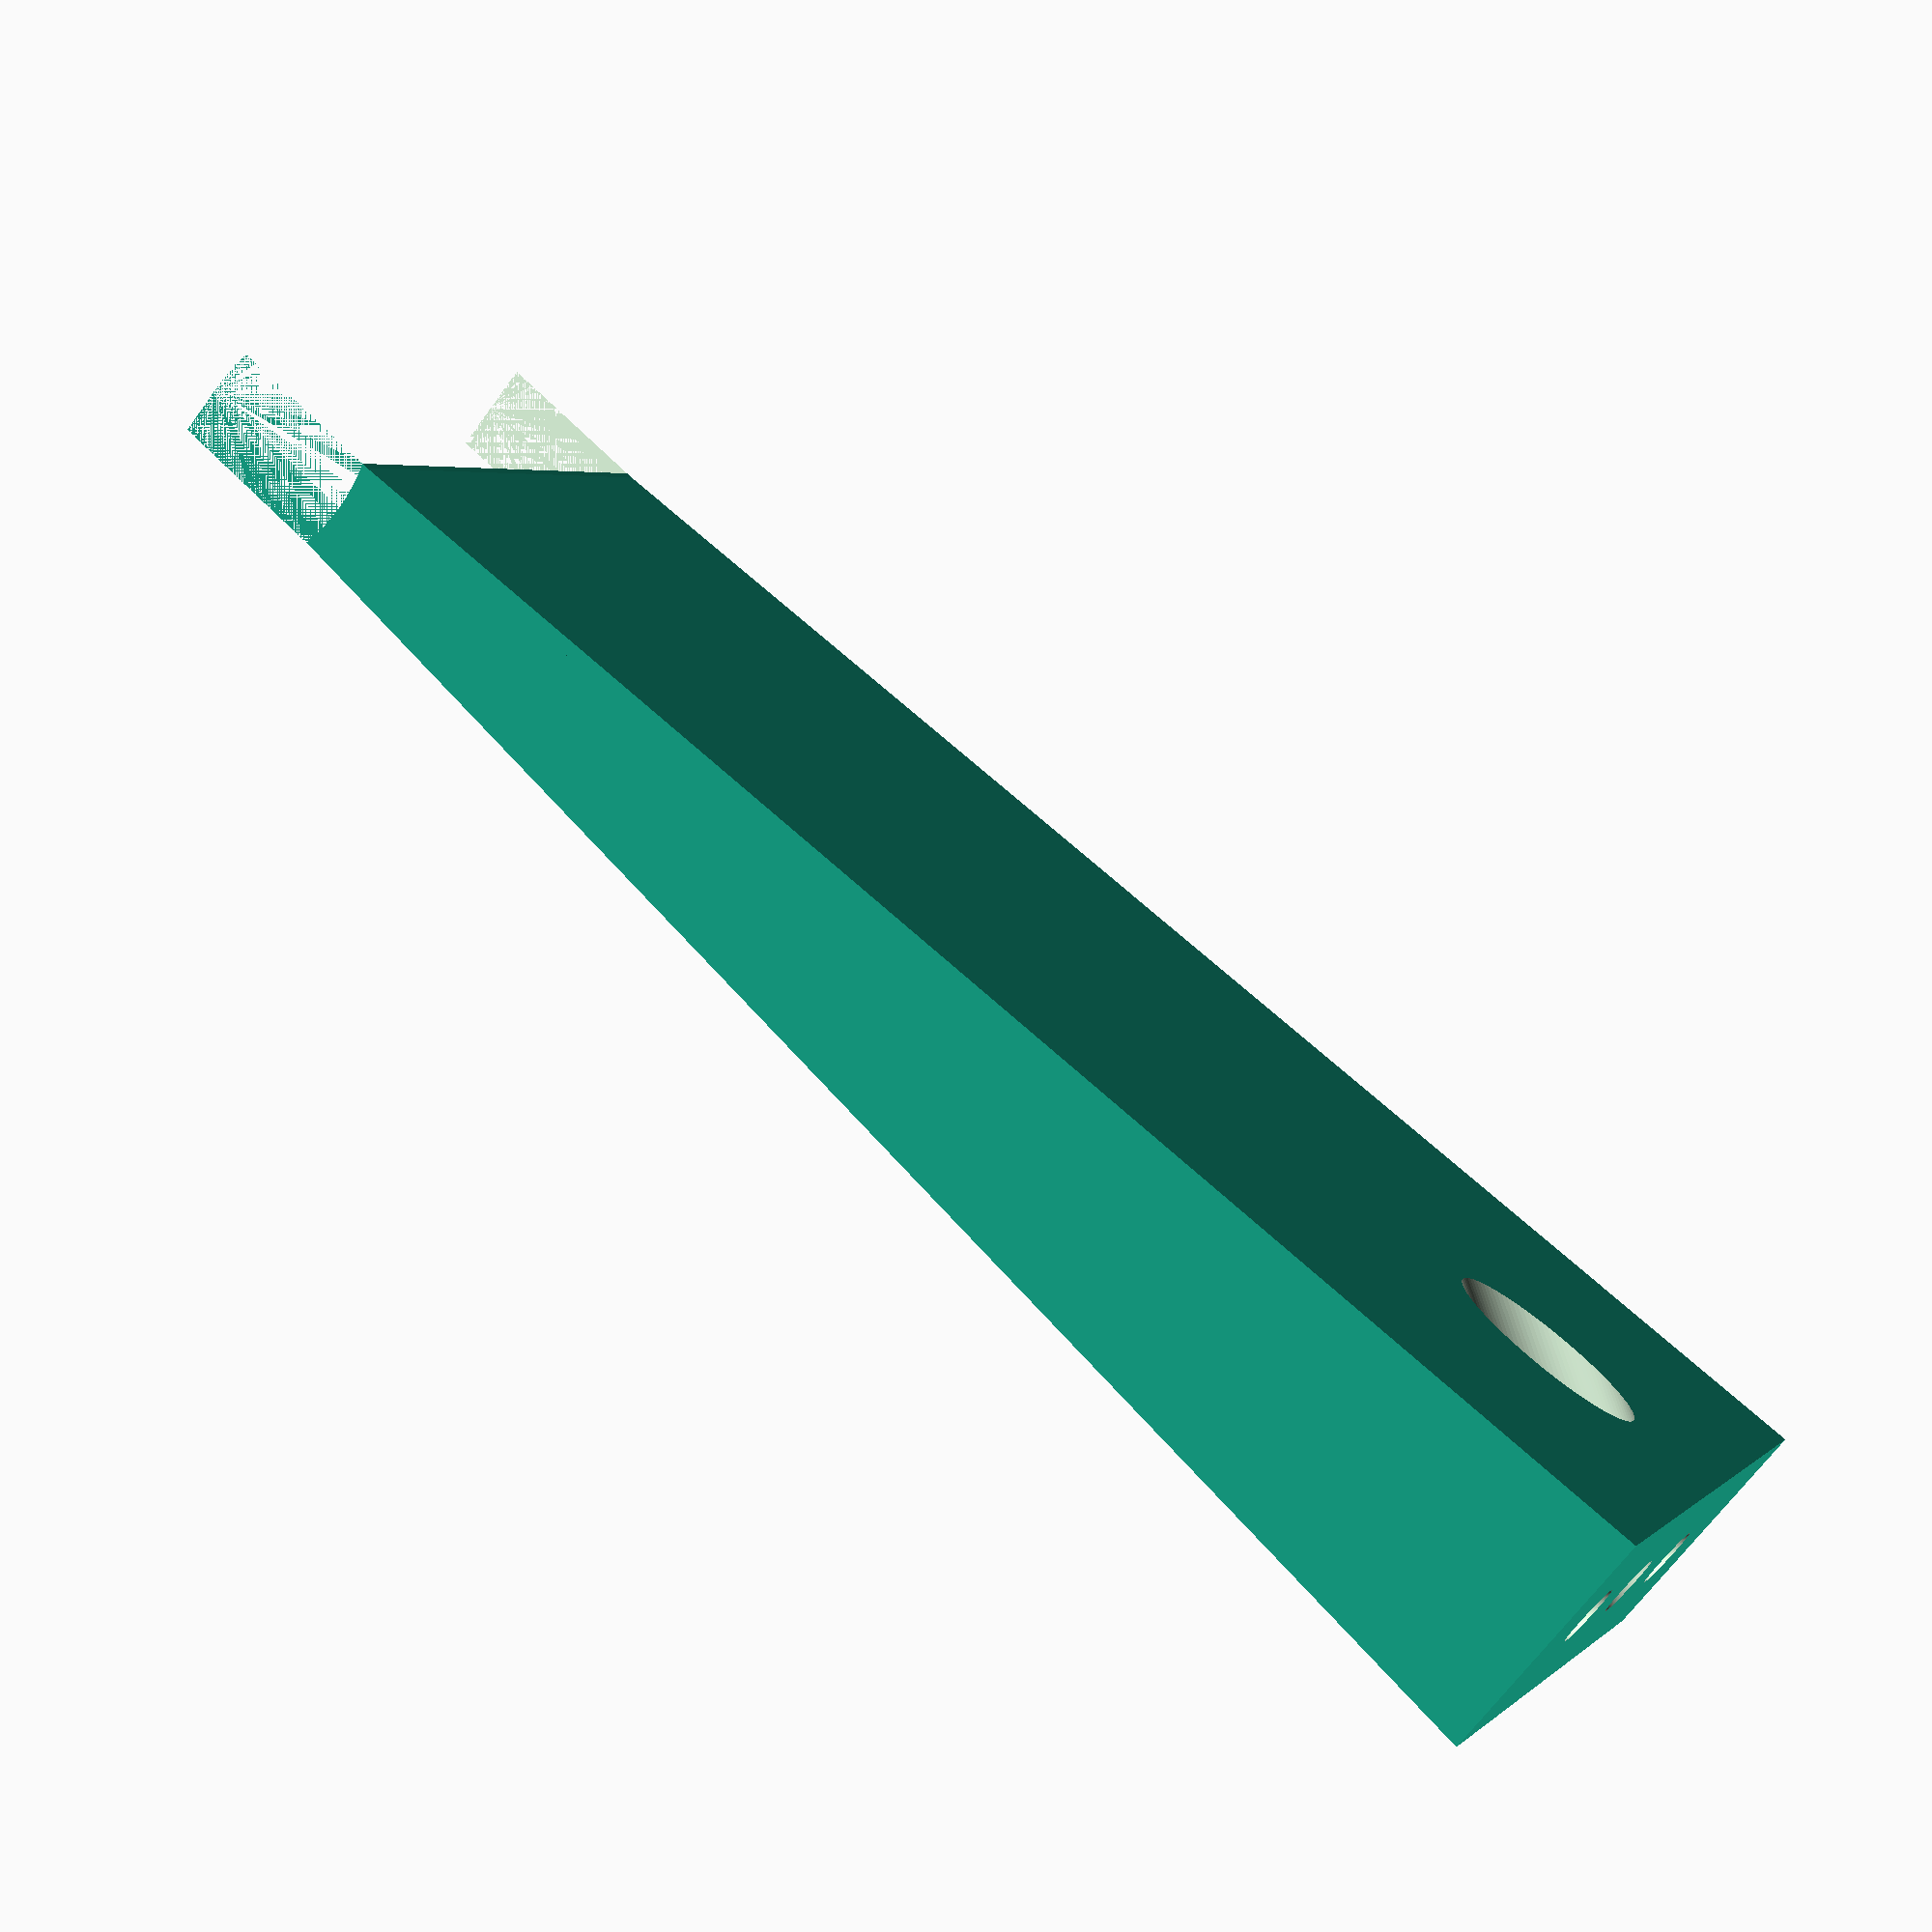
<openscad>
/* [Dimensions] */

// measured distance from the base to the bottom of the tube (mm)
height = 112; 

// width of the support at the base (mm)
width = 40;

// thickness of the support at the top where it connects to the rail (mm)
depth = 7; 

// thickness of the support at the base (mm)
baseDepth = 18; 

// diameter of the tube (mm)
diameter = 25.4; 

/* [Screws] */

// diameter of the screw hole (mm)
screwDiameter = 4; 

// diameter of the screw head (mm)
screwHeadDiameter = 8;

// offset of the screw head from the bottom (mm)
screwHeadOffset = 9; 

// number of screws
screwCount = 3; 

// angle of the screw holes (degrees)
screwAngle = 30; 

difference() {
    union() {
        translate([0,-depth/2,0]) cube([width,depth,height+diameter/2]);
        hull() { 
            translate([0,-baseDepth/2,0]) cube([width, baseDepth,0.01]);
            translate([0,-depth/2,0]) cube([width,depth,height]);
        }
    }
    translate([0,0,height+diameter/2]) rotate([0,90,0])
        cylinder(r=diameter/2, h=width, $fn=90);
    for(i=[1:screwCount])
    translate([i*width/(screwCount+1),0,0]) rotate([(i%2==0?-1:1) * screwAngle,0,0]) {
        cylinder(r=screwDiameter/2, h=height, center=true, $fn=90);
        translate([0,0,screwHeadOffset]) cylinder(r=screwHeadDiameter/2, h=height, $fn=90);
    }
}
</openscad>
<views>
elev=290.2 azim=303.3 roll=134.9 proj=p view=solid
</views>
